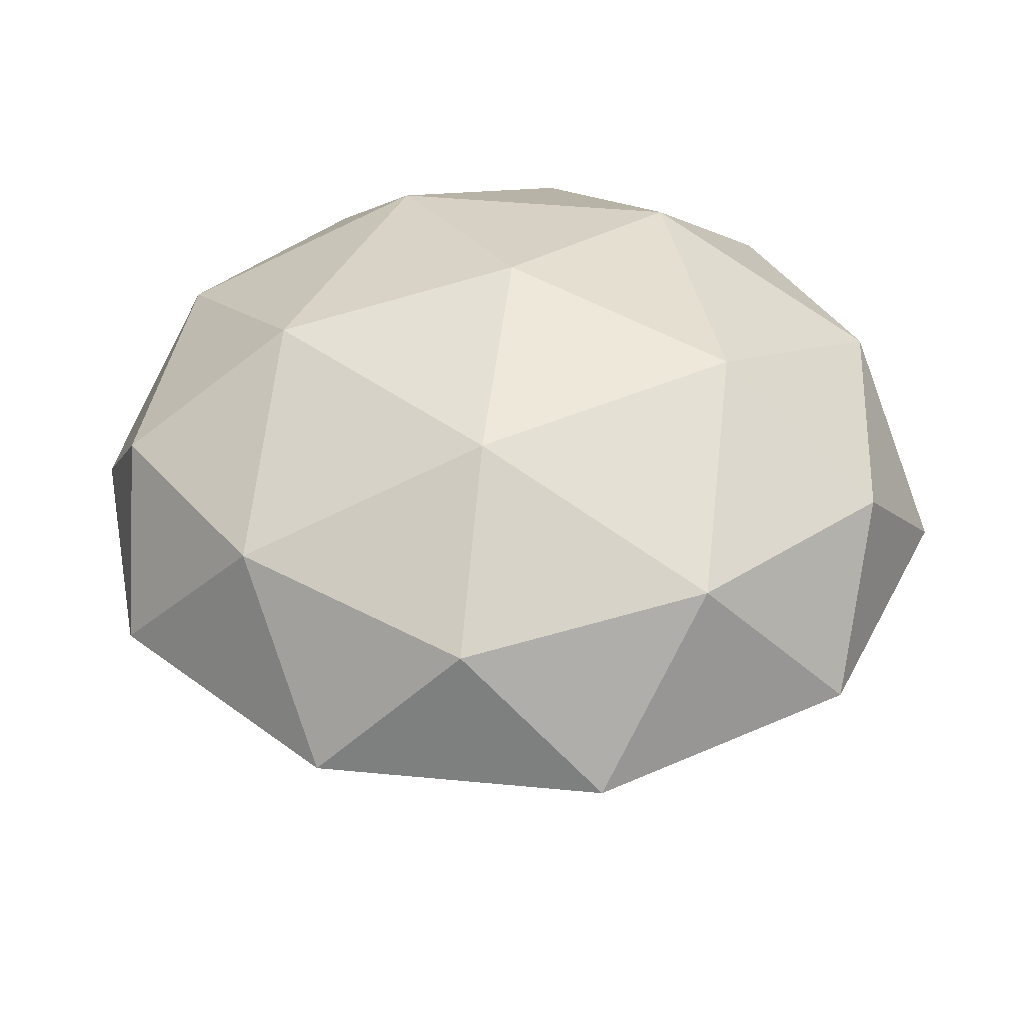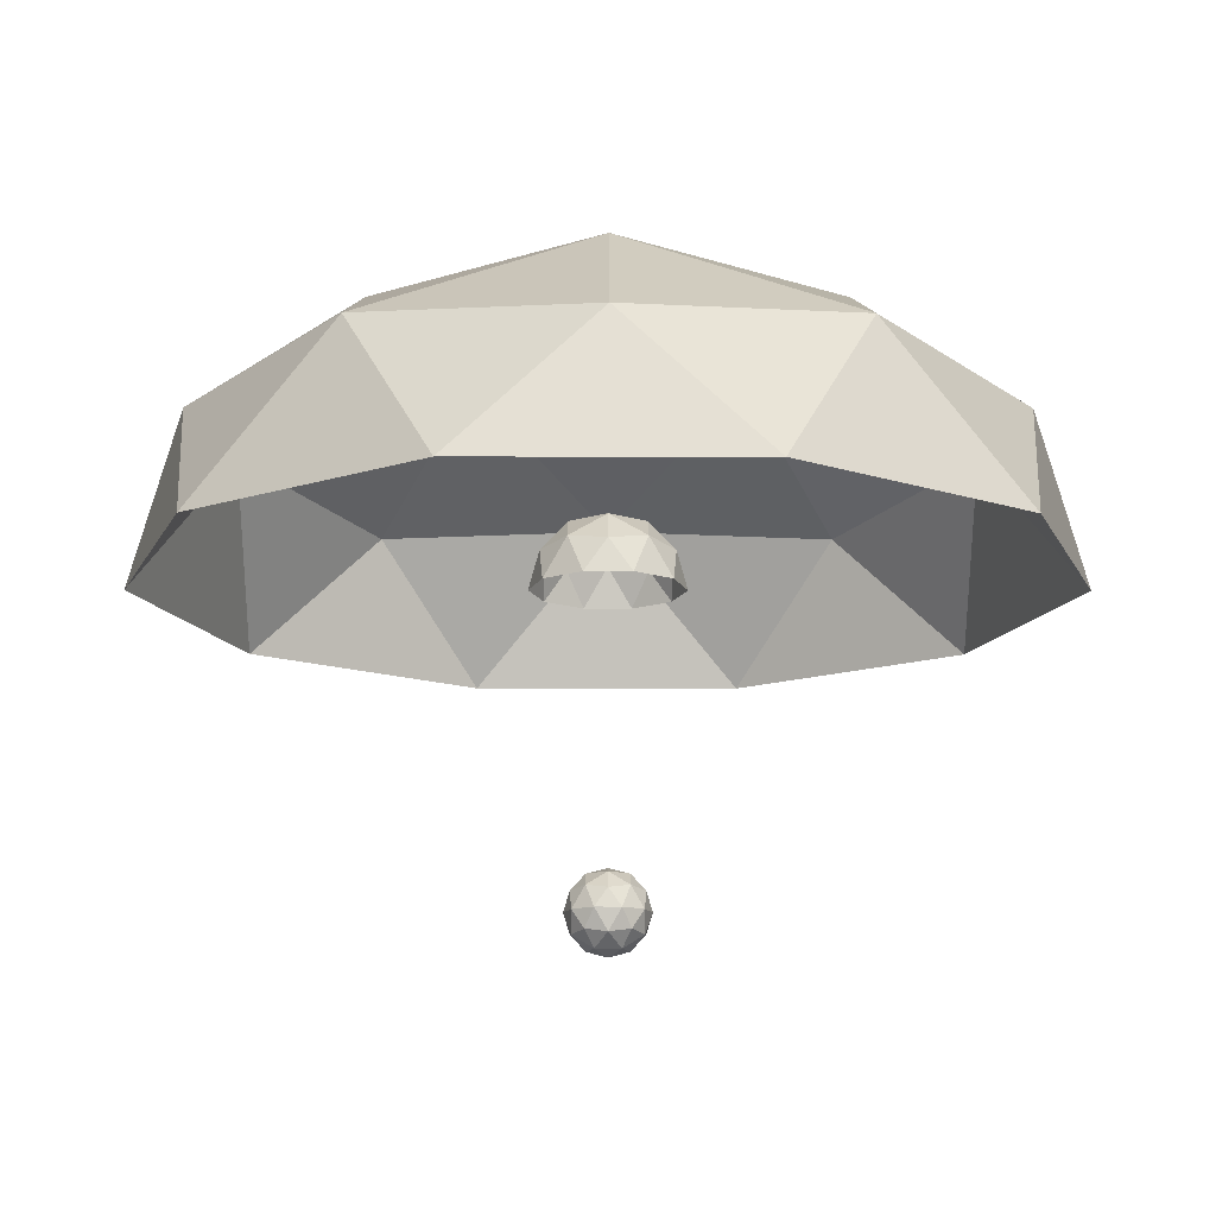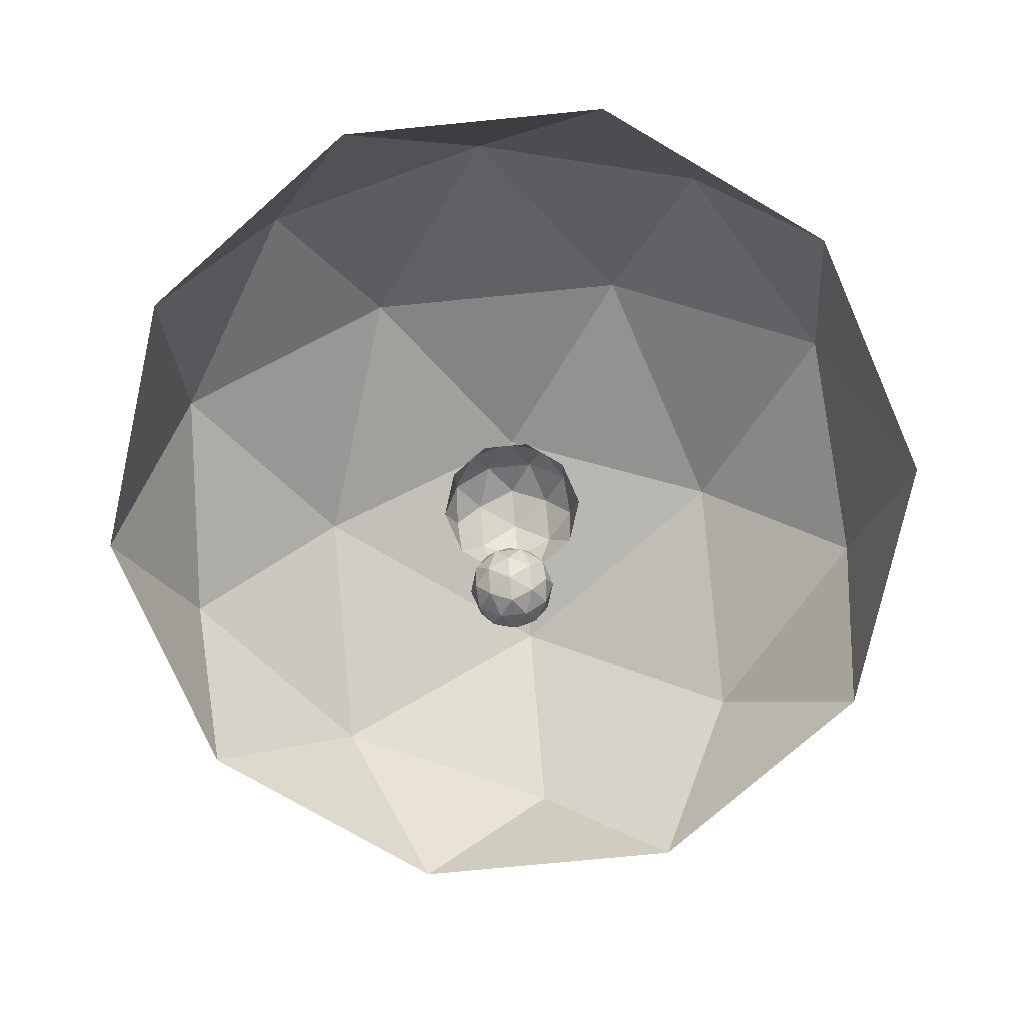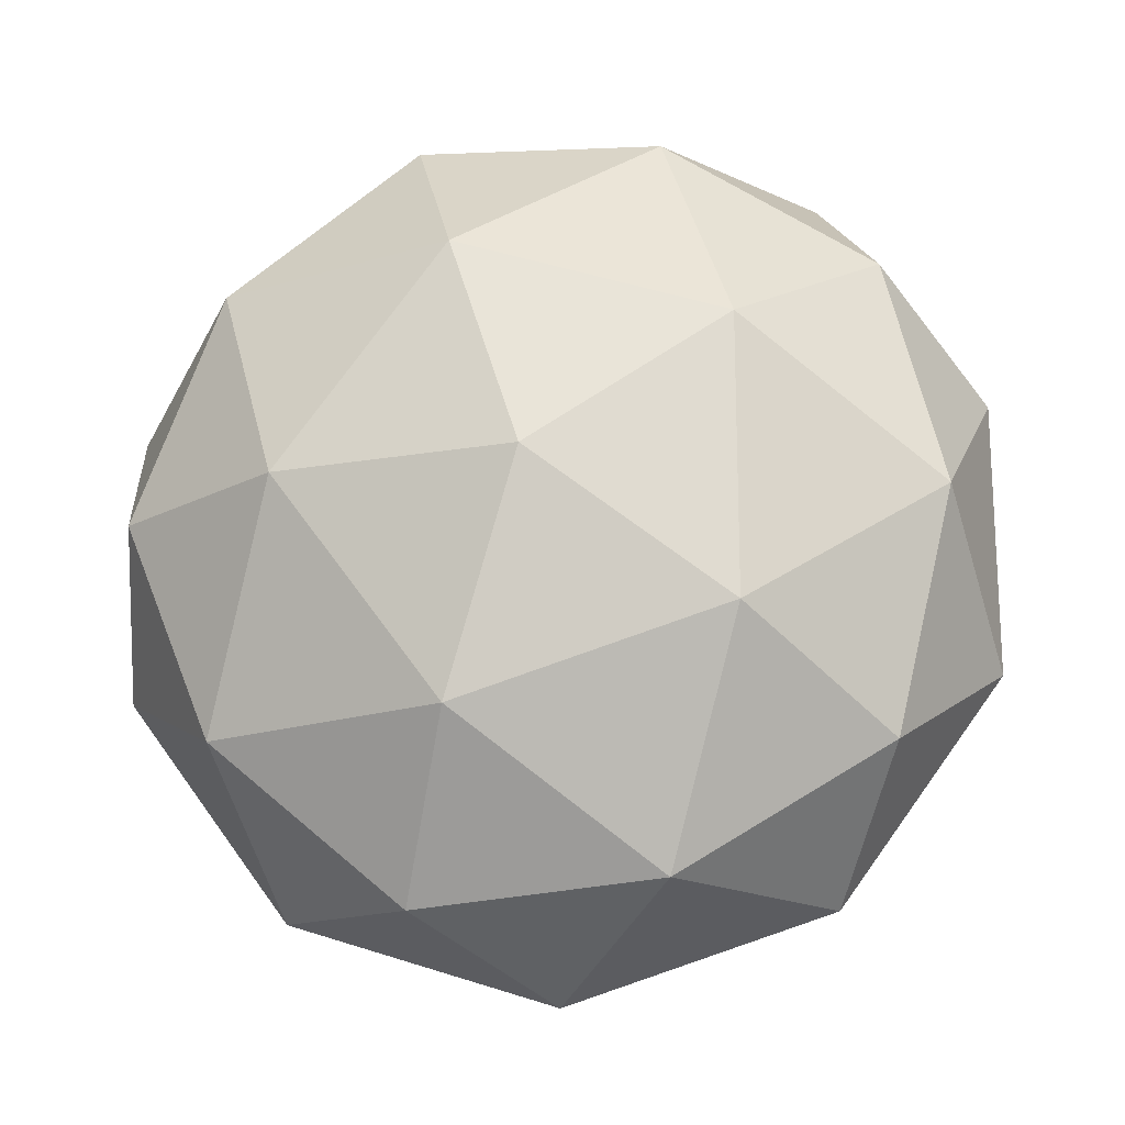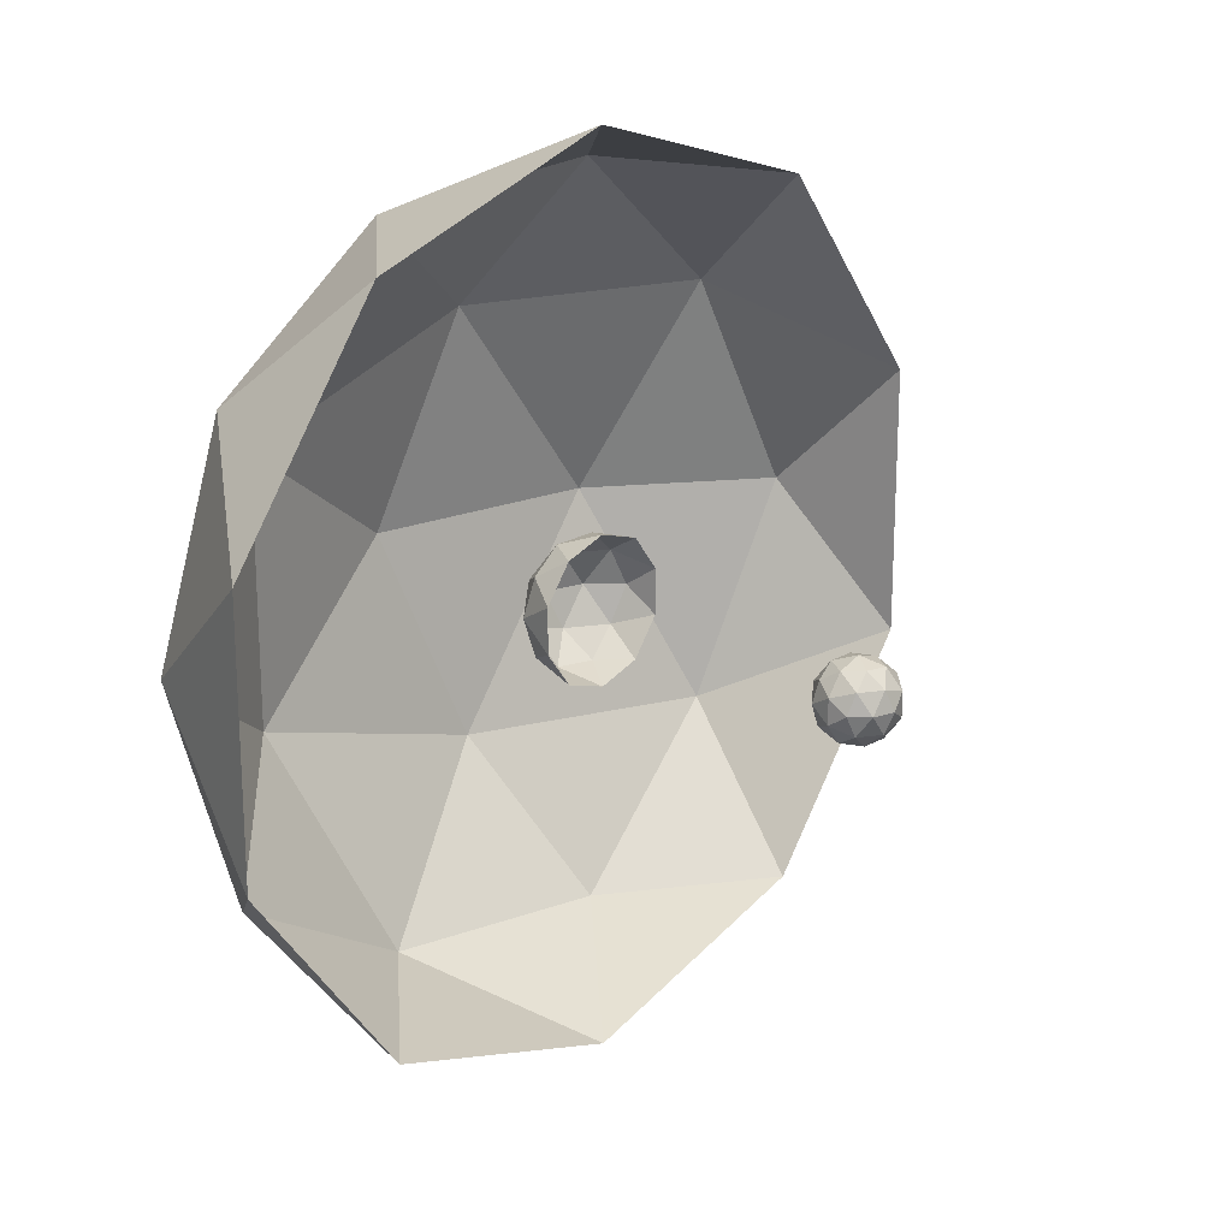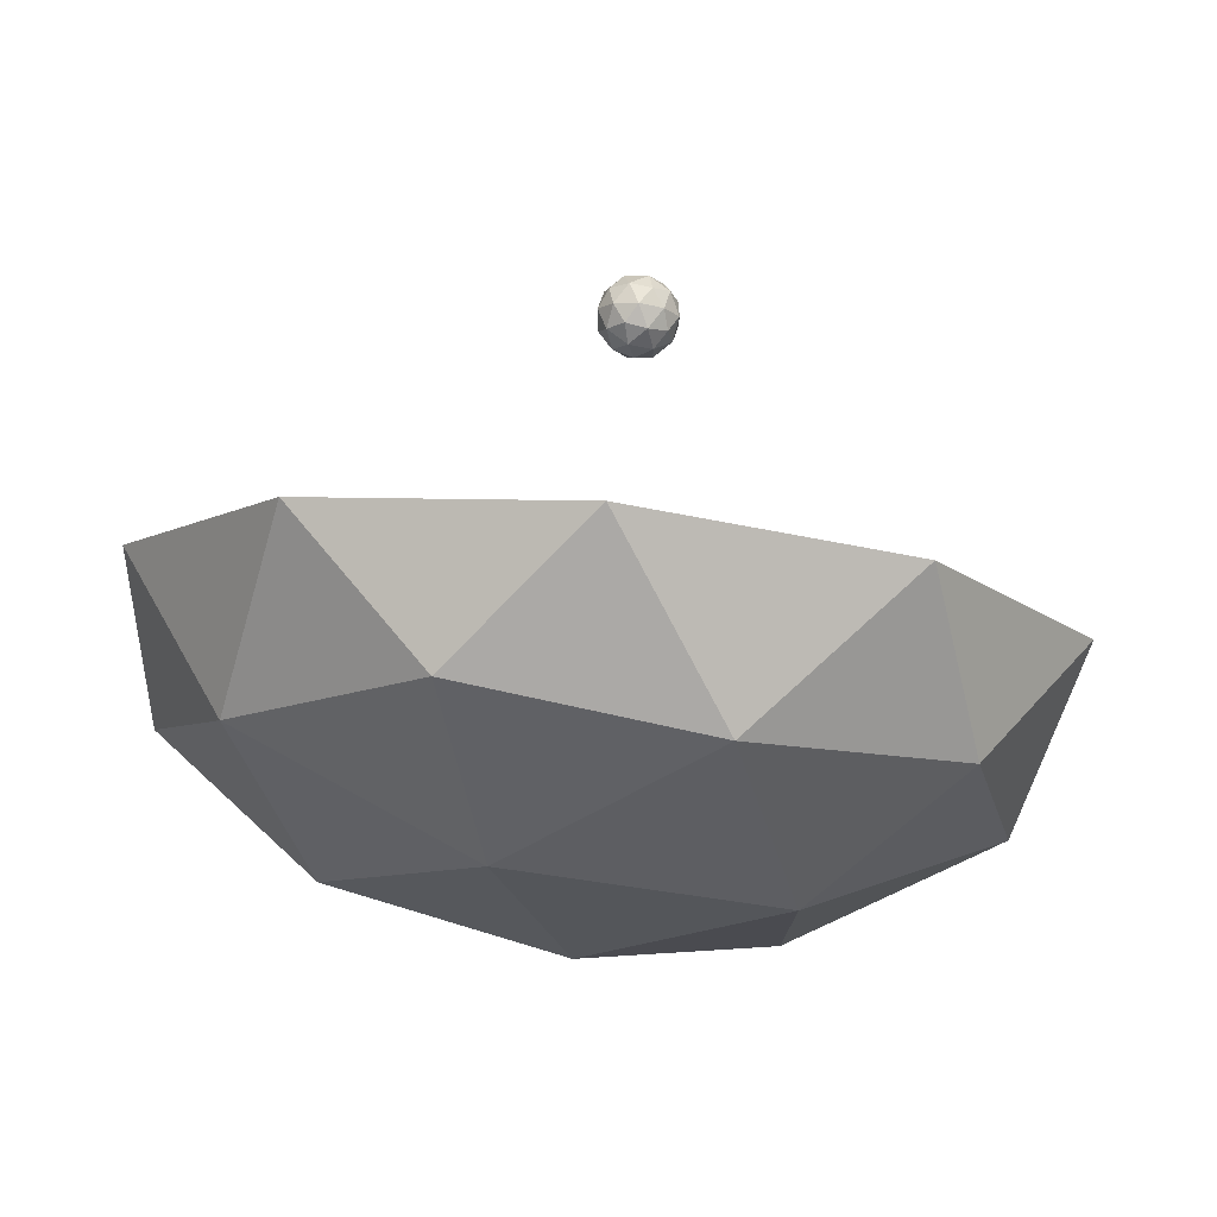
<metadata>
{"format":"obj","ext":"obj","renderer":"f3d","projection":"perspective","resolution":1024,"background":"white","views":[{"elev":39.9,"azim":96.9,"up":"+Y"},{"elev":-13.9,"azim":17.8,"up":"+Y"},{"elev":-74.7,"azim":-156.4,"up":"+Y"},{"elev":-19.4,"azim":-173.1,"up":"+Z"},{"elev":21.2,"azim":-46.3,"up":"+Z"},{"elev":77.2,"azim":-174.3,"up":"+Z"}]}
</metadata>
<code>
o smoke_musroom_big_Икосфера.002
v 0.05476 0.8888 0.1685
v -0.1434 0.8888 0.1042
v -0.1434 0.8888 -0.1042
v 0.05476 0.8888 -0.1685
v 0.1772 0.8888 0
v 0 0.9983 0
v 0.1884 0.8002 0.06122
v 0.1884 0.8002 -0.06122
v 0 0.8002 0.1981
v 0.1165 0.8002 0.1603
v -0.1884 0.8002 0.06122
v -0.1165 0.8002 0.1603
v -0.1165 0.8002 -0.1603
v -0.1884 0.8002 -0.06122
v 0.1165 0.8002 -0.1603
v 0 0.8002 -0.1981
v 0.1363 0.9044 0.09906
v -0.05208 0.9044 0.1603
v -0.1685 0.9044 0
v -0.05208 0.9044 -0.1603
v 0.1363 0.9044 -0.09906
v 0.03219 0.9688 0.09906
v 0.1042 0.9688 0
v -0.08427 0.9688 0.06122
v -0.08427 0.9688 -0.06122
v 0.03219 0.9688 -0.09906
f 1 17 22
f 2 18 24
f 3 19 25
f 4 20 26
f 5 21 23
f 23 26 6
f 23 21 26
f 21 4 26
f 26 25 6
f 26 20 25
f 20 3 25
f 25 24 6
f 25 19 24
f 19 2 24
f 24 22 6
f 24 18 22
f 18 1 22
f 22 23 6
f 22 17 23
f 17 5 23
f 8 21 5
f 8 15 21
f 15 4 21
f 16 20 4
f 16 13 20
f 13 3 20
f 14 19 3
f 14 11 19
f 11 2 19
f 12 18 2
f 12 9 18
f 9 1 18
f 10 17 1
f 10 7 17
f 7 5 17
f 15 16 4
f 13 14 3
f 11 12 2
f 9 10 1
f 7 8 5
o smoke_musroom_small_Икосфера
v 0.3304 1.166 1.017
v -0.8649 1.166 0.6284
v -0.8649 1.166 -0.6284
v 0.3304 1.166 -1.017
v 1.069 1.166 0
v 0 1.619 0
v 1.137 0.8002 0.3694
v 1.137 0.8002 -0.3694
v 0 0.8002 1.195
v 0.7026 0.8002 0.967
v -1.137 0.8002 0.3694
v -0.7026 0.8002 0.967
v -0.7026 0.8002 -0.967
v -1.137 0.8002 -0.3694
v 0.7026 0.8002 -0.967
v 0 0.8002 -1.195
v 0.8226 1.231 0.5976
v -0.3142 1.231 0.967
v -1.017 1.231 0
v -0.3142 1.231 -0.967
v 0.8226 1.231 -0.5976
v 0.1942 1.497 0.5976
v 0.6284 1.497 0
v -0.5084 1.497 0.3694
v -0.5084 1.497 -0.3694
v 0.1942 1.497 -0.5976
f 27 43 48
f 28 44 50
f 29 45 51
f 30 46 52
f 31 47 49
f 49 52 32
f 49 47 52
f 47 30 52
f 52 51 32
f 52 46 51
f 46 29 51
f 51 50 32
f 51 45 50
f 45 28 50
f 50 48 32
f 50 44 48
f 44 27 48
f 48 49 32
f 48 43 49
f 43 31 49
f 34 47 31
f 34 41 47
f 41 30 47
f 42 46 30
f 42 39 46
f 39 29 46
f 40 45 29
f 40 37 45
f 37 28 45
f 38 44 28
f 38 35 44
f 35 27 44
f 36 43 27
f 36 33 43
f 33 31 43
f 41 42 30
f 39 40 29
f 37 38 28
f 35 36 27
f 33 34 31
o Ico_Sphere_for_particle_system_Икосфера.003
v 0 -0.1083 0
v 0.0784 -0.04845 0.05696
v -0.02995 -0.04845 0.09216
v -0.09691 -0.04845 0
v -0.02995 -0.04845 -0.09216
v 0.0784 -0.04845 -0.05696
v 0.02995 0.04845 0.09216
v -0.0784 0.04845 0.05696
v -0.0784 0.04845 -0.05696
v 0.02995 0.04845 -0.09216
v 0.09691 0.04845 0
v 0 0.1083 0
v -0.0176 -0.09217 0.05417
v 0.04608 -0.09217 0.03348
v 0.02848 -0.05696 0.08765
v 0.09216 -0.05696 0
v 0.04608 -0.09217 -0.03348
v -0.05696 -0.09216 0
v -0.07456 -0.05696 0.05417
v -0.0176 -0.09217 -0.05417
v -0.07456 -0.05696 -0.05417
v 0.02848 -0.05696 -0.08765
v 0.103 0 0.03348
v 0.103 0 -0.03348
v 0 0 0.1083
v 0.06369 0 0.08765
v -0.103 0 0.03348
v -0.06369 0 0.08765
v -0.06369 0 -0.08765
v -0.103 0 -0.03348
v 0.06369 0 -0.08765
v 0 0 -0.1083
v 0.07456 0.05696 0.05417
v -0.02848 0.05696 0.08765
v -0.09216 0.05696 0
v -0.02848 0.05696 -0.08765
v 0.07456 0.05696 -0.05417
v 0.0176 0.09217 0.05417
v 0.05696 0.09216 0
v -0.04608 0.09217 0.03348
v -0.04608 0.09217 -0.03348
v 0.0176 0.09217 -0.05417
f 53 66 65
f 54 66 68
f 53 65 70
f 53 70 72
f 53 72 69
f 54 68 75
f 55 67 77
f 56 71 79
f 57 73 81
f 58 74 83
f 54 75 78
f 55 77 80
f 56 79 82
f 57 81 84
f 58 83 76
f 59 85 90
f 60 86 92
f 61 87 93
f 62 88 94
f 63 89 91
f 91 94 64
f 91 89 94
f 89 62 94
f 94 93 64
f 94 88 93
f 88 61 93
f 93 92 64
f 93 87 92
f 87 60 92
f 92 90 64
f 92 86 90
f 86 59 90
f 90 91 64
f 90 85 91
f 85 63 91
f 76 89 63
f 76 83 89
f 83 62 89
f 84 88 62
f 84 81 88
f 81 61 88
f 82 87 61
f 82 79 87
f 79 60 87
f 80 86 60
f 80 77 86
f 77 59 86
f 78 85 59
f 78 75 85
f 75 63 85
f 83 84 62
f 83 74 84
f 74 57 84
f 81 82 61
f 81 73 82
f 73 56 82
f 79 80 60
f 79 71 80
f 71 55 80
f 77 78 59
f 77 67 78
f 67 54 78
f 75 76 63
f 75 68 76
f 68 58 76
f 69 74 58
f 69 72 74
f 72 57 74
f 72 73 57
f 72 70 73
f 70 56 73
f 70 71 56
f 70 65 71
f 65 55 71
f 68 69 58
f 68 66 69
f 66 53 69
f 65 67 55
f 65 66 67
f 66 54 67

</code>
